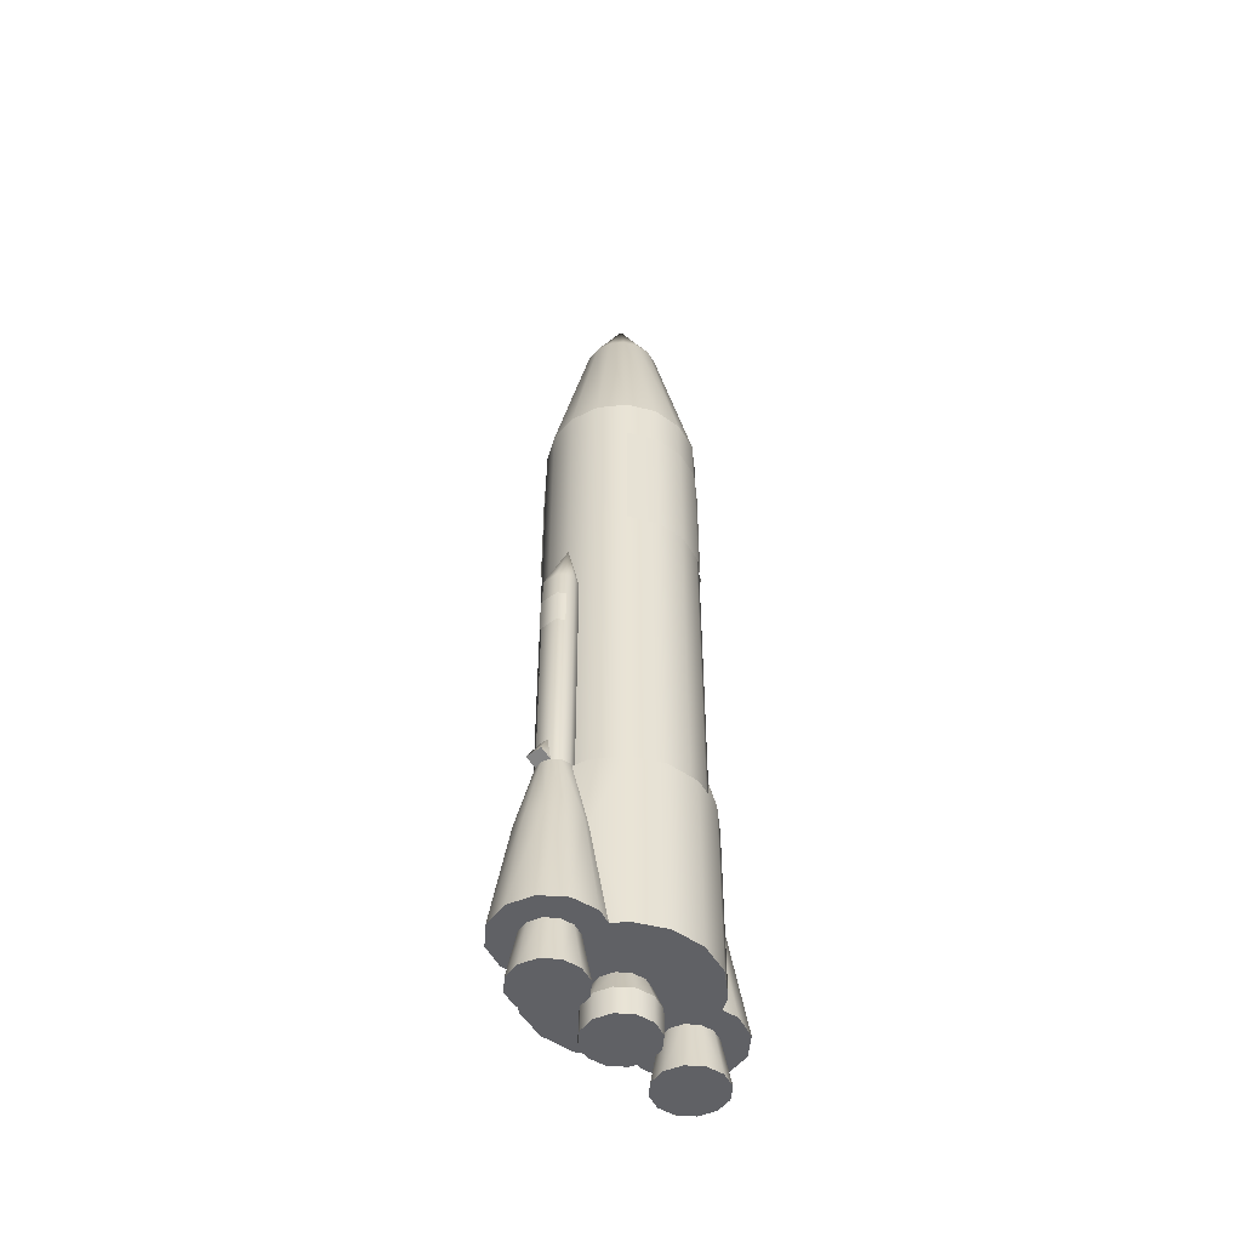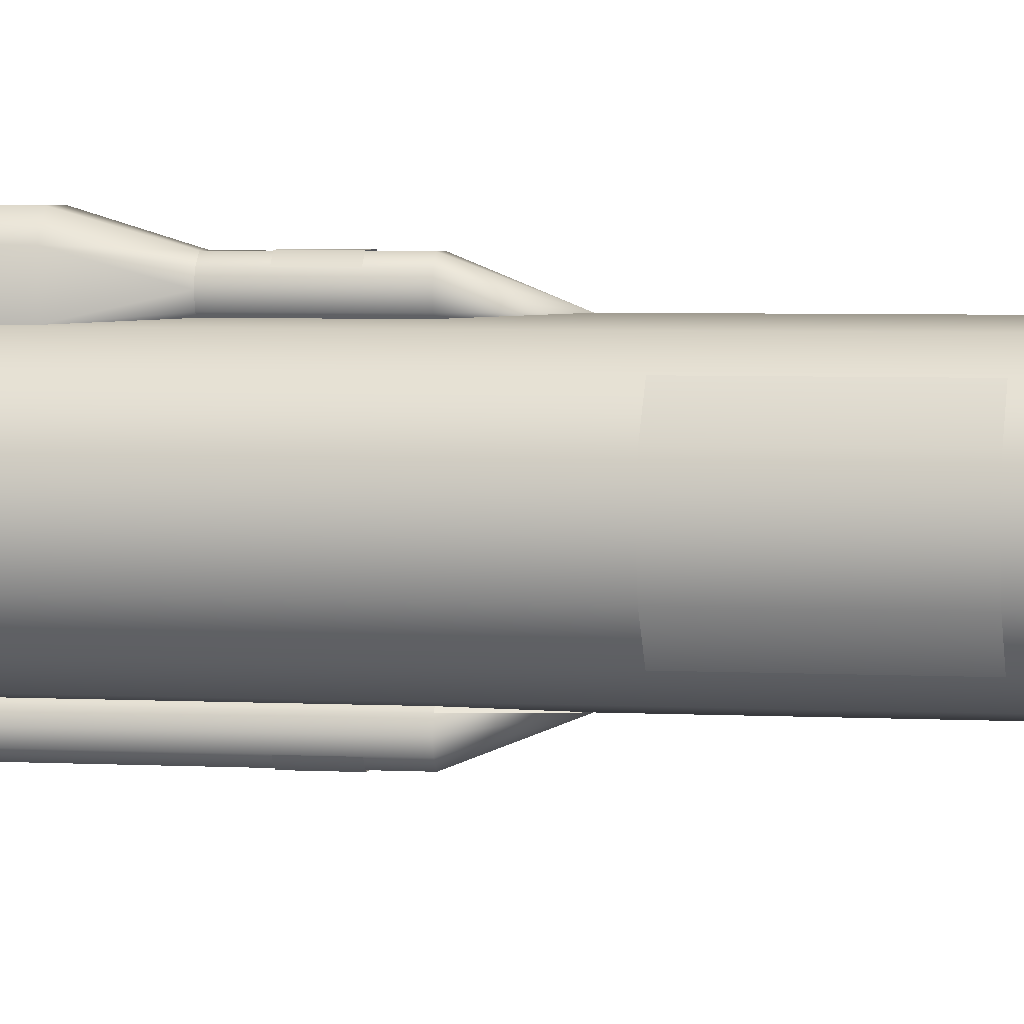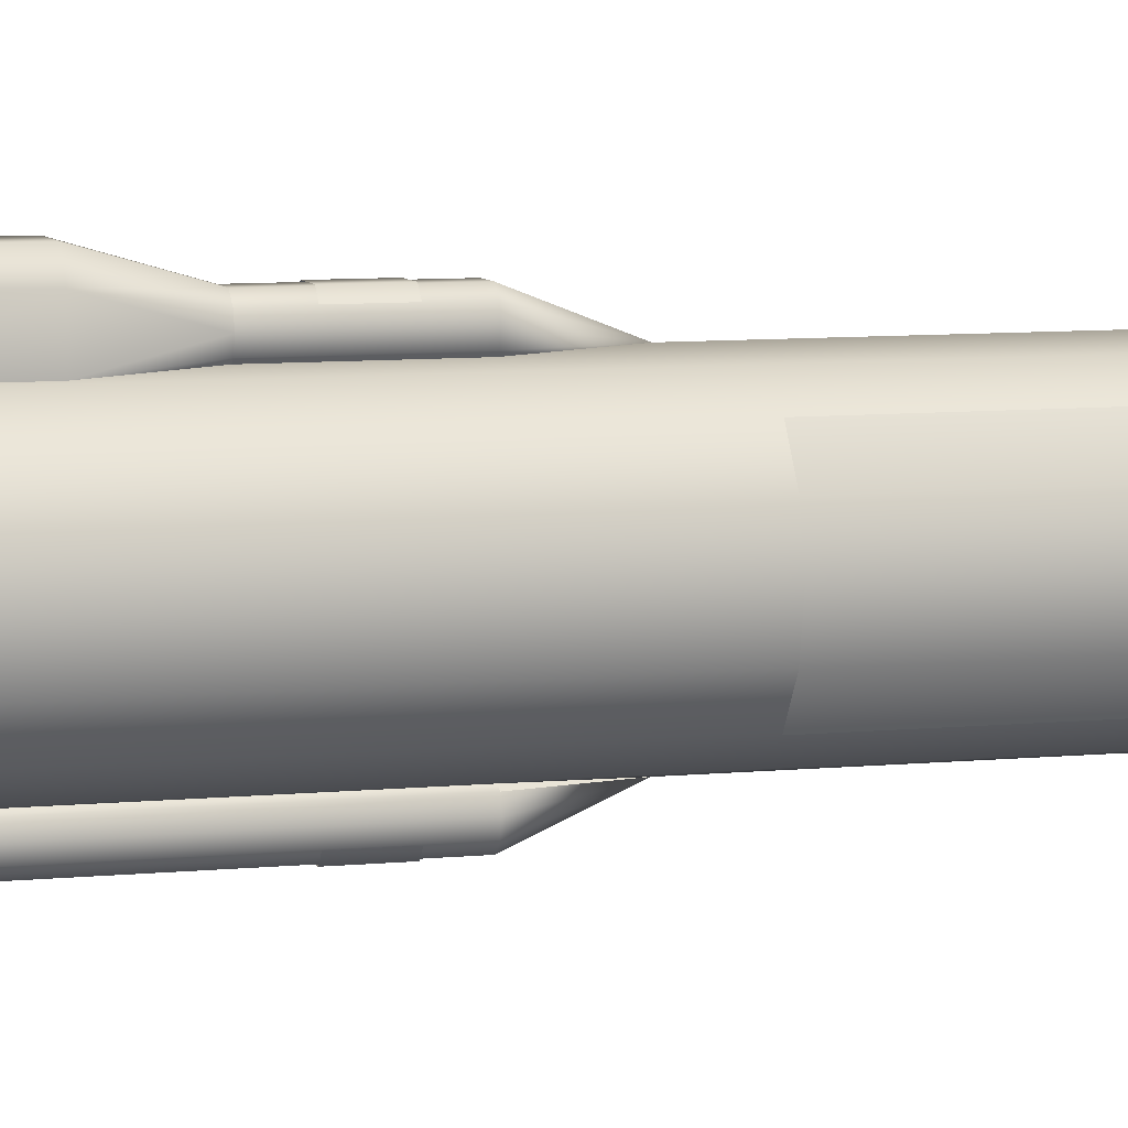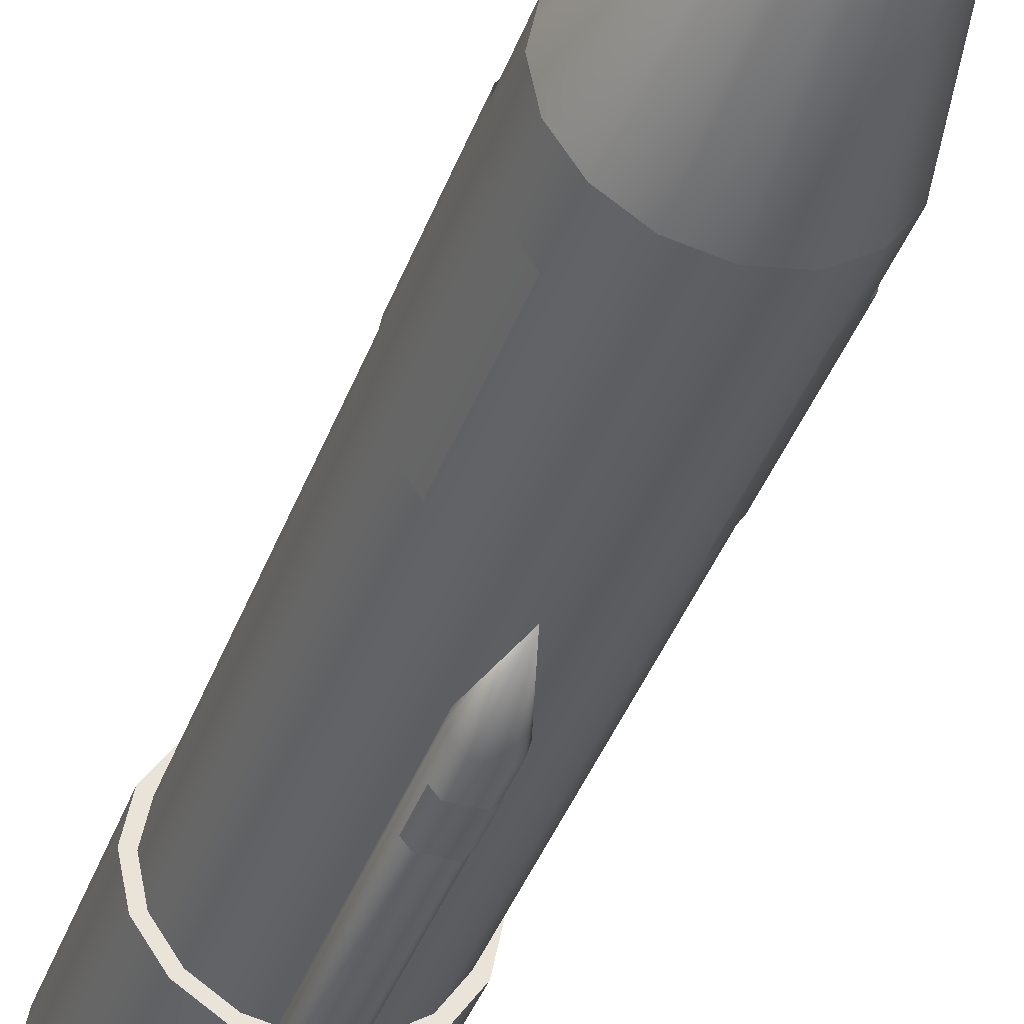
<metadata>
{"format":"obj","ext":"obj","renderer":"f3d","projection":"perspective","resolution":1024,"background":"white","views":[{"elev":-48.8,"azim":-139.6,"up":"+Y"},{"elev":3.6,"azim":101.4,"up":"+Z"},{"elev":7.3,"azim":73.1,"up":"+Z"},{"elev":-38.3,"azim":161.6,"up":"+Z"}]}
</metadata>
<code>
o Circle.002_Circle.003
v -0.8839 0.6875 -0.8839
v -1.155 0.6875 -0.4784
v -1.25 0.6875 0
v -1.155 0.6875 0.4784
v -0.8839 0.6875 0.8839
v 0.8839 0.6875 0.8839
v 1.155 0.6875 0.4784
v 1.25 0.6875 -0
v 1.155 0.6875 -0.4784
v 0.8839 0.6875 -0.8839
v 0 3.312 -1.25
v -0.4784 3.312 -1.155
v -0.8839 3.312 -0.8839
v -1.155 3.312 -0.4784
v -1.25 3.312 0
v -1.155 3.312 0.4784
v -0.8839 3.312 0.8839
v -0.4784 3.312 1.155
v 0 3.312 1.25
v 0.4784 3.312 1.155
v 0.8839 3.312 0.8839
v 1.155 3.312 0.4784
v 1.25 3.312 -0
v 1.155 3.312 -0.4784
v 0.8839 3.312 -0.8839
v 0.4784 3.312 -1.155
v 0 3.312 -1.125
v -0.4305 3.312 -1.039
v -0.7955 3.312 -0.7955
v -1.039 3.312 -0.4305
v -1.125 3.312 0
v -1.039 3.312 0.4305
v -0.7955 3.312 0.7955
v -0.4305 3.312 1.039
v 0 3.312 1.125
v 0.4305 3.312 1.039
v 0.7955 3.312 0.7955
v 1.039 3.312 0.4305
v 1.125 3.312 -0
v 1.039 3.312 -0.4305
v 0.7955 3.312 -0.7955
v 0.4305 3.312 -1.039
v 0 10.81 -1.125
v -0.4305 10.81 -1.039
v -0.7955 10.81 -0.7955
v -1.039 10.81 -0.4305
v -1.125 10.81 0
v -1.039 10.81 0.4305
v -0.7955 10.81 0.7955
v -0.4305 10.81 1.039
v 0 10.81 1.125
v 0.4305 10.81 1.039
v 0.7955 10.81 0.7955
v 1.039 10.81 0.4305
v 1.125 10.81 -0
v 1.039 10.81 -0.4305
v 0.7955 10.81 -0.7955
v 0.4305 10.81 -1.039
v -0 13.31 -0.5625
v -0.2153 13.31 -0.5197
v -0.3977 13.31 -0.3977
v -0.5197 13.31 -0.2153
v -0.5625 13.31 0
v -0.5197 13.31 0.2153
v -0.3977 13.31 0.3977
v -0.2153 13.31 0.5197
v 0 13.31 0.5625
v 0.2153 13.31 0.5197
v 0.3977 13.31 0.3977
v 0.5197 13.31 0.2153
v 0.5625 13.31 -0
v 0.5197 13.31 -0.2153
v 0.3977 13.31 -0.3977
v 0.2153 13.31 -0.5197
v -0 14.44 -0
v -0.5 2.25 -1.25
v -0.433 2.25 -1.5
v -0.25 2.25 -1.683
v 0 2.25 -1.75
v 0.5 2.25 -1.25
v 0.433 2.25 -1.5
v 0.25 2.25 -1.683
v 0 0.6875 -2
v -0.375 0.6875 -1.9
v -0.6495 0.6875 -1.625
v -0.75 0.6875 -1.25
v 0.75 0.6875 -1.25
v 0.6495 0.6875 -1.625
v 0.375 0.6875 -1.9
v 0.125 3.312 -1.467
v 0.2165 3.312 -1.375
v 0.25 3.312 -1.25
v 0.2165 3.312 -1.125
v -0.2165 3.312 -1.125
v -0.25 3.312 -1.25
v -0.2165 3.312 -1.375
v -0.125 3.312 -1.467
v 0.1806 3.312 -1.089
v -0.1806 3.312 -1.089
v 0.6871 0.6875 -1.015
v -0.6871 0.6875 -1.015
v 0.125 6.812 -1.467
v 0.2165 6.812 -1.375
v 0.25 6.812 -1.25
v 0.2165 6.812 -1.125
v -0.2165 6.812 -1.125
v -0.25 6.812 -1.25
v -0.2165 6.812 -1.375
v -0.125 6.812 -1.467
v 0.1806 6.812 -1.089
v -0.1806 6.812 -1.089
v 0 7.688 -1.125
v 0.4784 2.25 -1.155
v -0.4784 2.25 -1.155
v 0 0.6875 -1.625
v -0.1875 0.6875 -1.575
v -0.3248 0.6875 -1.438
v -0.375 0.6875 -1.25
v -0.3248 0.6875 -1.062
v -0.1875 0.6875 -0.9252
v 0 0.6875 -0.875
v 0.1875 0.6875 -0.9252
v 0.3248 0.6875 -1.062
v 0.375 0.6875 -1.25
v 0.3248 0.6875 -1.438
v 0.1875 0.6875 -1.575
v 0 0 -1.75
v -0.25 0 -1.683
v -0.433 0 -1.5
v -0.5 0 -1.25
v -0.433 0 -1
v -0.25 0 -0.817
v 0 0 -0.75
v 0.25 0 -0.817
v 0.433 0 -1
v 0.5 0 -1.25
v 0.433 0 -1.5
v 0.25 0 -1.683
v 0 0.6875 -0.375
v -0.1875 0.6875 -0.3248
v -0.3248 0.6875 -0.1875
v -0.375 0.6875 0
v -0.3248 0.6875 0.1875
v -0.1875 0.6875 0.3248
v 0 0.6875 0.375
v 0.1875 0.6875 0.3248
v 0.3248 0.6875 0.1875
v 0.375 0.6875 0
v 0.3248 0.6875 -0.1875
v 0.1875 0.6875 -0.3248
v 0 0.375 -0.5
v -0.25 0.375 -0.433
v -0.433 0.375 -0.25
v -0.5 0.375 0
v -0.433 0.375 0.25
v -0.25 0.375 0.433
v 0 0.375 0.5
v 0.25 0.375 0.433
v 0.433 0.375 0.25
v 0.5 0.375 0
v 0.433 0.375 -0.25
v 0.25 0.375 -0.433
v 0 0 -0.5
v -0.25 0 -0.433
v -0.433 0 -0.25
v -0.5 0 0
v -0.433 0 0.25
v -0.25 0 0.433
v 0 0 0.5
v 0.25 0 0.433
v 0.433 0 0.25
v 0.5 0 0
v 0.433 0 -0.25
v 0.25 0 -0.433
v 0 3.312 -1.5
v 0.125 3.377 -1.643
v -0.125 3.377 -1.643
v 0.0625 3.688 -1.467
v -0.0625 3.688 -1.467
v 0.5 2.25 1.25
v 0.433 2.25 1.5
v 0.25 2.25 1.683
v -0 2.25 1.75
v -0.5 2.25 1.25
v -0.433 2.25 1.5
v -0.25 2.25 1.683
v -0 0.6875 2
v 0.375 0.6875 1.9
v 0.6495 0.6875 1.625
v 0.75 0.6875 1.25
v -0.75 0.6875 1.25
v -0.6495 0.6875 1.625
v -0.375 0.6875 1.9
v -0.125 3.312 1.467
v -0.2165 3.312 1.375
v -0.25 3.312 1.25
v -0.2165 3.312 1.125
v 0.2165 3.312 1.125
v 0.25 3.312 1.25
v 0.2165 3.312 1.375
v 0.125 3.312 1.467
v -0.1806 3.312 1.089
v 0.1806 3.312 1.089
v -0.6871 0.6875 1.015
v 0.6871 0.6875 1.015
v -0.125 6.812 1.467
v -0.2165 6.812 1.375
v -0.25 6.812 1.25
v -0.2165 6.812 1.125
v 0.2165 6.812 1.125
v 0.25 6.812 1.25
v 0.2165 6.812 1.375
v 0.125 6.812 1.467
v -0.1806 6.812 1.089
v 0.1806 6.812 1.089
v -0 7.688 1.125
v -0.4784 2.25 1.155
v 0.4784 2.25 1.155
v -0 0.6875 1.625
v 0.1875 0.6875 1.575
v 0.3248 0.6875 1.438
v 0.375 0.6875 1.25
v 0.3248 0.6875 1.062
v 0.1875 0.6875 0.9252
v -0 0.6875 0.875
v -0.1875 0.6875 0.9252
v -0.3248 0.6875 1.062
v -0.375 0.6875 1.25
v -0.3248 0.6875 1.438
v -0.1875 0.6875 1.575
v -0 0 1.75
v 0.25 0 1.683
v 0.433 0 1.5
v 0.5 0 1.25
v 0.433 0 1
v 0.25 0 0.817
v -0 0 0.75
v -0.25 0 0.817
v -0.433 0 1
v -0.5 0 1.25
v -0.433 0 1.5
v -0.25 0 1.683
v -0 3.312 1.5
v -0.3789 3.312 1.5
v -0.2188 3.438 1.723
v 0.2188 3.438 1.723
v 0.3789 3.312 1.5
v -0.3789 3.312 1.05
v 0.3789 3.312 1.05
v -0.3789 4.562 1.5
v -0.2188 4.562 1.723
v 0.2188 4.562 1.723
v 0.3789 4.562 1.5
v -0.3789 4.562 1.05
v 0.3789 4.562 1.05
v 0.1806 5.438 1.089
v -0.2165 5.438 1.125
v -0.25 5.438 1.25
v -0.2165 5.438 1.375
v 0.2165 5.438 1.375
v 0.25 5.438 1.25
v 0.2165 5.438 1.125
v -0.1806 5.438 1.089
v -0.125 5.438 1.467
v 0.125 5.438 1.467
v -0.8061 10.09 -0.8061
v -1.053 10.09 -0.4363
v -1.14 10.09 0
v -1.053 10.09 0.4363
v -0.8061 10.09 0.8061
v 0.8061 10.09 0.8061
v 1.053 10.09 0.4363
v 1.14 10.09 -0
v 1.053 10.09 -0.4363
v 0.8061 10.09 -0.8061
v -0.8061 8.125 -0.8061
v -1.053 8.125 -0.4363
v -1.14 8.125 0
v -1.053 8.125 0.4363
v -0.8061 8.125 0.8061
v 0.8061 8.125 0.8061
v 1.053 8.125 0.4363
v 1.14 8.125 -0
v 1.053 8.125 -0.4363
v 0.8061 8.125 -0.8061
v -0.2252 6.406 1.38
v -0.1456 6.406 1.475
v 0.1456 6.406 1.475
v 0.2252 6.406 1.38
v -0.2252 5.875 1.38
v -0.1456 5.875 1.475
v 0.1456 5.875 1.475
v 0.2252 5.875 1.38
v 0.2252 6.406 -1.38
v 0.1456 6.406 -1.475
v -0.1456 6.406 -1.475
v -0.2252 6.406 -1.38
v 0.2252 5.875 -1.38
v 0.1456 5.875 -1.475
v -0.1456 5.875 -1.475
v -0.2252 5.875 -1.38
f 14 29 13
f 31 16 32
f 15 30 14
f 105 112 110
f 97 90 175
f 33 16 17
f 17 34 33
f 19 34 18
f 20 35 19
f 20 37 36
f 22 37 21
f 38 23 39
f 24 39 23
f 24 41 40
f 26 41 25
f 12 29 28
f 28 11 12
f 26 27 42
f 6 205 7
f 87 100 88
f 100 85 88
f 88 83 89
f 84 83 85
f 86 85 101
f 88 85 83
f 127 138 128
f 133 132 134
f 136 135 137
f 130 129 131
f 131 134 132
f 128 137 129
f 131 137 135
f 163 174 164
f 169 168 170
f 172 171 173
f 166 165 167
f 167 170 168
f 164 173 165
f 167 173 171
f 8 7 9
f 3 2 4
f 1 101 2
f 10 9 100
f 9 101 100
f 4 9 7
f 90 177 176
f 209 216 214
f 191 204 192
f 204 189 192
f 192 187 193
f 188 187 189
f 190 189 205
f 192 189 187
f 231 242 232
f 237 236 238
f 240 239 241
f 234 233 235
f 236 239 238
f 232 241 233
f 235 241 239
f 5 4 204
f 204 7 205
f 14 30 29
f 31 15 16
f 15 31 30
f 33 32 16
f 17 18 34
f 19 35 34
f 20 36 35
f 20 21 37
f 22 38 37
f 38 22 23
f 24 40 39
f 24 25 41
f 26 42 41
f 12 13 29
f 28 27 11
f 26 11 27
f 100 101 85
f 131 135 134
f 128 138 137
f 131 129 137
f 167 171 170
f 164 174 173
f 167 165 173
f 9 2 101
f 4 2 9
f 90 97 177
f 204 205 189
f 236 235 239
f 232 242 241
f 235 233 241
f 204 4 7
f 114 101 1
f 43 28 44
f 39 54 38
f 32 47 31
f 40 55 39
f 33 48 32
f 41 56 40
f 34 49 33
f 42 57 41
f 35 50 34
f 58 27 43
f 36 51 35
f 29 44 28
f 37 52 36
f 30 45 29
f 38 53 37
f 31 46 30
f 56 71 55
f 57 72 56
f 58 73 57
f 43 74 58
f 44 59 43
f 45 60 44
f 46 61 45
f 47 62 46
f 47 64 63
f 49 64 48
f 49 66 65
f 51 66 50
f 52 67 51
f 53 68 52
f 54 69 53
f 55 70 54
f 72 73 75
f 65 66 75
f 73 74 75
f 66 67 75
f 59 60 75
f 74 59 75
f 67 68 75
f 60 61 75
f 68 69 75
f 61 62 75
f 69 70 75
f 62 63 75
f 70 71 75
f 63 64 75
f 71 72 75
f 64 65 75
f 89 79 82
f 83 78 79
f 84 77 78
f 85 76 77
f 114 86 101
f 88 82 81
f 87 81 80
f 113 87 80
f 113 92 93
f 81 92 80
f 82 91 81
f 78 175 79
f 175 82 79
f 77 97 78
f 76 96 77
f 95 114 94
f 99 106 94
f 94 107 95
f 93 110 98
f 90 103 91
f 91 104 92
f 92 105 93
f 95 108 96
f 96 109 97
f 105 104 112
f 104 103 112
f 103 102 112
f 109 108 112
f 108 107 112
f 107 106 112
f 106 111 112
f 113 10 100
f 25 113 26
f 26 113 11
f 11 114 12
f 13 114 1
f 2 13 1
f 3 14 2
f 4 15 3
f 5 16 4
f 20 19 218
f 218 21 20
f 218 205 6
f 7 21 6
f 8 22 7
f 9 23 8
f 10 24 9
f 125 138 126
f 135 124 123
f 133 122 121
f 134 123 122
f 136 125 124
f 160 173 161
f 157 170 158
f 154 167 155
f 161 174 162
f 151 164 152
f 158 171 159
f 155 168 156
f 162 163 151
f 152 165 153
f 159 172 160
f 156 169 157
f 153 166 154
f 160 149 148
f 161 150 149
f 162 139 150
f 151 140 139
f 152 141 140
f 153 142 141
f 154 143 142
f 155 144 143
f 156 145 144
f 145 158 146
f 158 147 146
f 159 148 147
f 138 115 126
f 127 116 115
f 128 117 116
f 129 118 117
f 130 119 118
f 131 120 119
f 132 121 120
f 176 178 90
f 177 97 179
f 178 177 179
f 112 102 109
f 102 97 109
f 193 183 186
f 187 182 183
f 188 181 182
f 189 180 181
f 218 190 205
f 192 186 185
f 191 185 184
f 217 191 184
f 217 196 197
f 185 196 184
f 186 195 185
f 182 243 183
f 243 186 183
f 181 201 182
f 180 200 181
f 199 218 198
f 246 251 245
f 251 265 264
f 261 260 253
f 244 246 245
f 261 255 262
f 256 262 255
f 253 265 252
f 255 261 253
f 209 208 216
f 208 207 216
f 207 206 216
f 213 212 216
f 212 211 216
f 211 210 216
f 210 215 216
f 229 242 230
f 227 240 228
f 237 226 225
f 238 227 226
f 240 229 228
f 242 219 230
f 231 220 219
f 232 221 220
f 221 234 222
f 234 223 222
f 235 224 223
f 236 225 224
f 216 206 213
f 250 264 259
f 217 19 18
f 17 217 18
f 217 5 204
f 250 248 244
f 245 250 244
f 249 253 247
f 253 246 247
f 258 250 259
f 258 254 250
f 258 257 254
f 263 254 257
f 262 215 210
f 261 210 211
f 260 211 212
f 206 265 213
f 258 207 208
f 257 208 209
f 263 209 214
f 249 244 248
f 265 212 213
f 259 206 207
f 273 284 274
f 271 282 272
f 268 279 269
f 266 277 267
f 274 285 275
f 272 283 273
f 269 280 270
f 267 278 268
f 288 293 289
f 291 288 287
f 286 291 287
f 296 301 297
f 299 296 295
f 294 299 295
f 43 27 28
f 39 55 54
f 32 48 47
f 40 56 55
f 33 49 48
f 41 57 56
f 34 50 49
f 42 58 57
f 35 51 50
f 58 42 27
f 36 52 51
f 29 45 44
f 37 53 52
f 30 46 45
f 38 54 53
f 31 47 46
f 56 72 71
f 57 73 72
f 58 74 73
f 43 59 74
f 44 60 59
f 45 61 60
f 46 62 61
f 47 63 62
f 47 48 64
f 49 65 64
f 49 50 66
f 51 67 66
f 52 68 67
f 53 69 68
f 54 70 69
f 55 71 70
f 89 83 79
f 83 84 78
f 84 85 77
f 85 86 76
f 114 76 86
f 88 89 82
f 87 88 81
f 113 100 87
f 113 80 92
f 81 91 92
f 82 90 91
f 78 97 175
f 175 90 82
f 77 96 97
f 76 95 96
f 95 76 114
f 99 111 106
f 94 106 107
f 93 105 110
f 90 102 103
f 91 103 104
f 92 104 105
f 95 107 108
f 96 108 109
f 25 10 113
f 13 12 114
f 2 14 13
f 3 15 14
f 4 16 15
f 5 17 16
f 218 6 21
f 7 22 21
f 8 23 22
f 9 24 23
f 10 25 24
f 125 137 138
f 135 136 124
f 133 134 122
f 134 135 123
f 136 137 125
f 160 172 173
f 157 169 170
f 154 166 167
f 161 173 174
f 151 163 164
f 158 170 171
f 155 167 168
f 162 174 163
f 152 164 165
f 159 171 172
f 156 168 169
f 153 165 166
f 160 161 149
f 161 162 150
f 162 151 139
f 151 152 140
f 152 153 141
f 153 154 142
f 154 155 143
f 155 156 144
f 156 157 145
f 145 157 158
f 158 159 147
f 159 160 148
f 138 127 115
f 127 128 116
f 128 129 117
f 129 130 118
f 130 131 119
f 131 132 120
f 132 133 121
f 178 176 177
f 102 90 97
f 193 187 183
f 187 188 182
f 188 189 181
f 189 190 180
f 218 180 190
f 192 193 186
f 191 192 185
f 217 204 191
f 217 184 196
f 185 195 196
f 186 194 195
f 182 201 243
f 243 194 186
f 181 200 201
f 180 199 200
f 199 180 218
f 246 252 251
f 251 252 265
f 244 247 246
f 253 260 265
f 229 241 242
f 227 239 240
f 237 238 226
f 238 239 227
f 240 241 229
f 242 231 219
f 231 232 220
f 232 233 221
f 221 233 234
f 234 235 223
f 235 236 224
f 236 237 225
f 250 251 264
f 17 5 217
f 250 254 248
f 245 251 250
f 249 255 253
f 253 252 246
f 262 256 215
f 261 262 210
f 260 261 211
f 206 264 265
f 258 259 207
f 257 258 208
f 263 257 209
f 249 247 244
f 265 260 212
f 259 264 206
f 273 283 284
f 271 281 282
f 268 278 279
f 266 276 277
f 274 284 285
f 272 282 283
f 269 279 280
f 267 277 278
f 288 292 293
f 291 292 288
f 286 290 291
f 296 300 301
f 299 300 296
f 294 298 299
l 197 202
l 203 198

</code>
